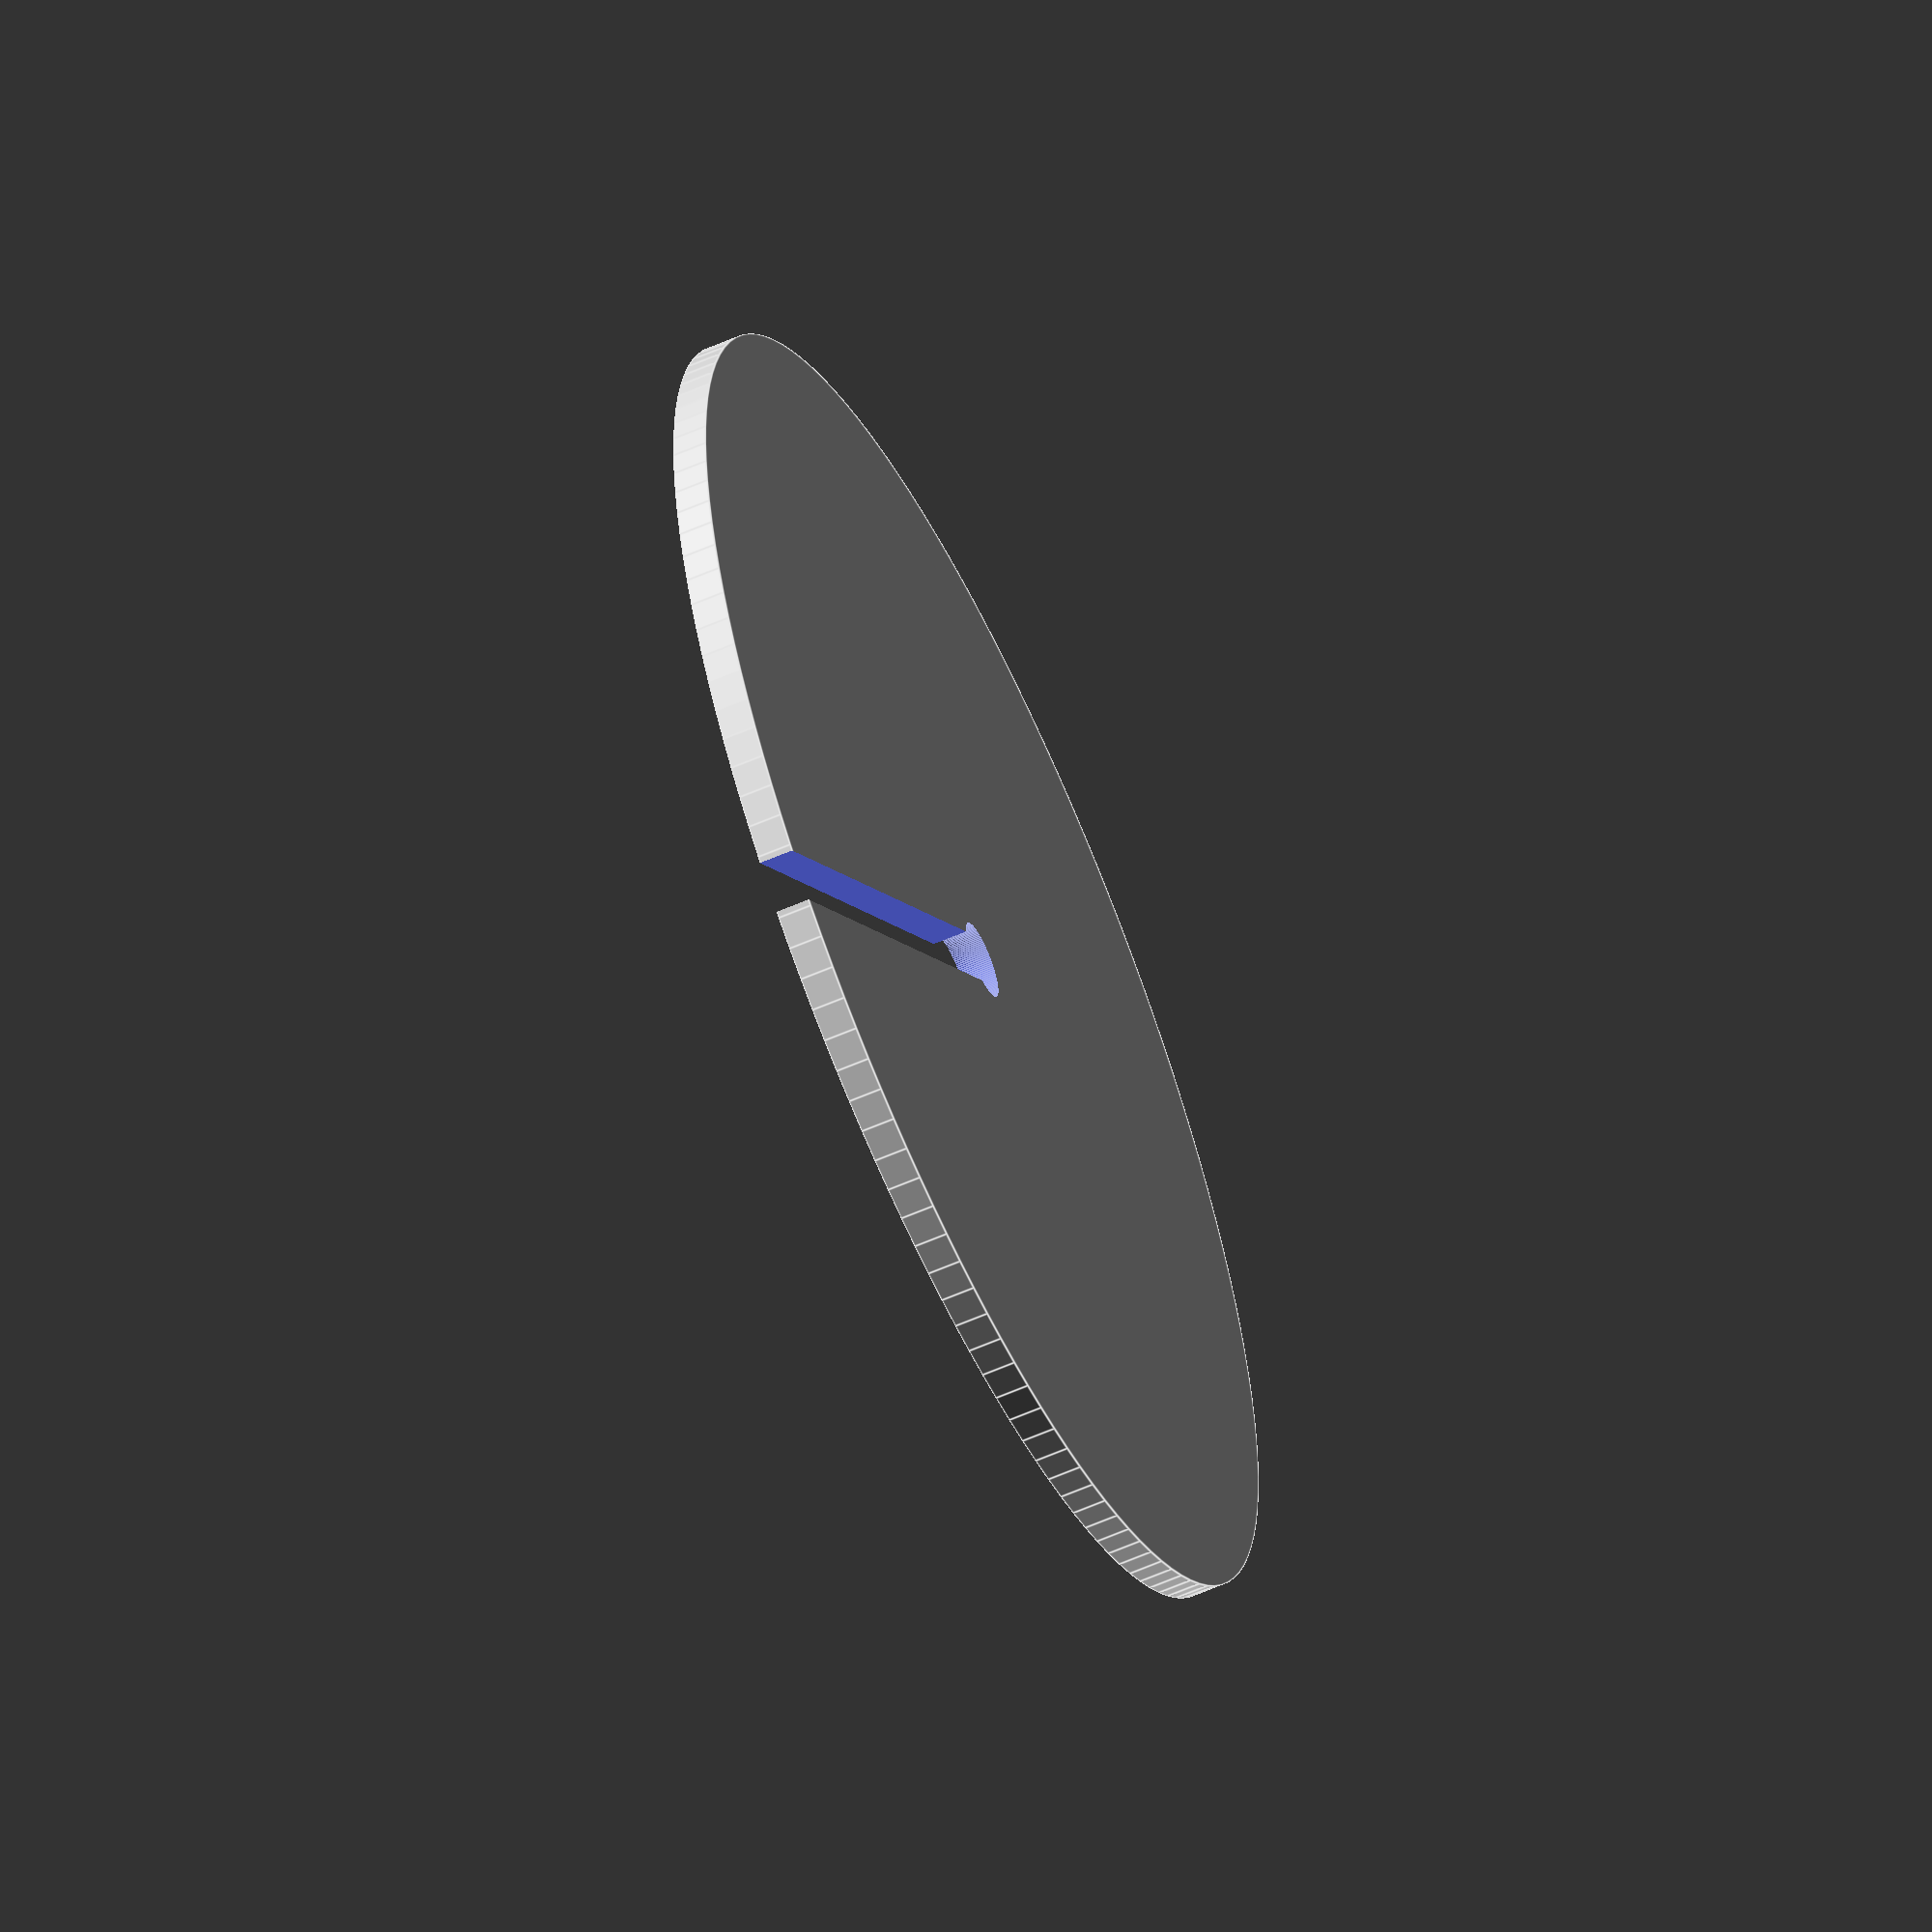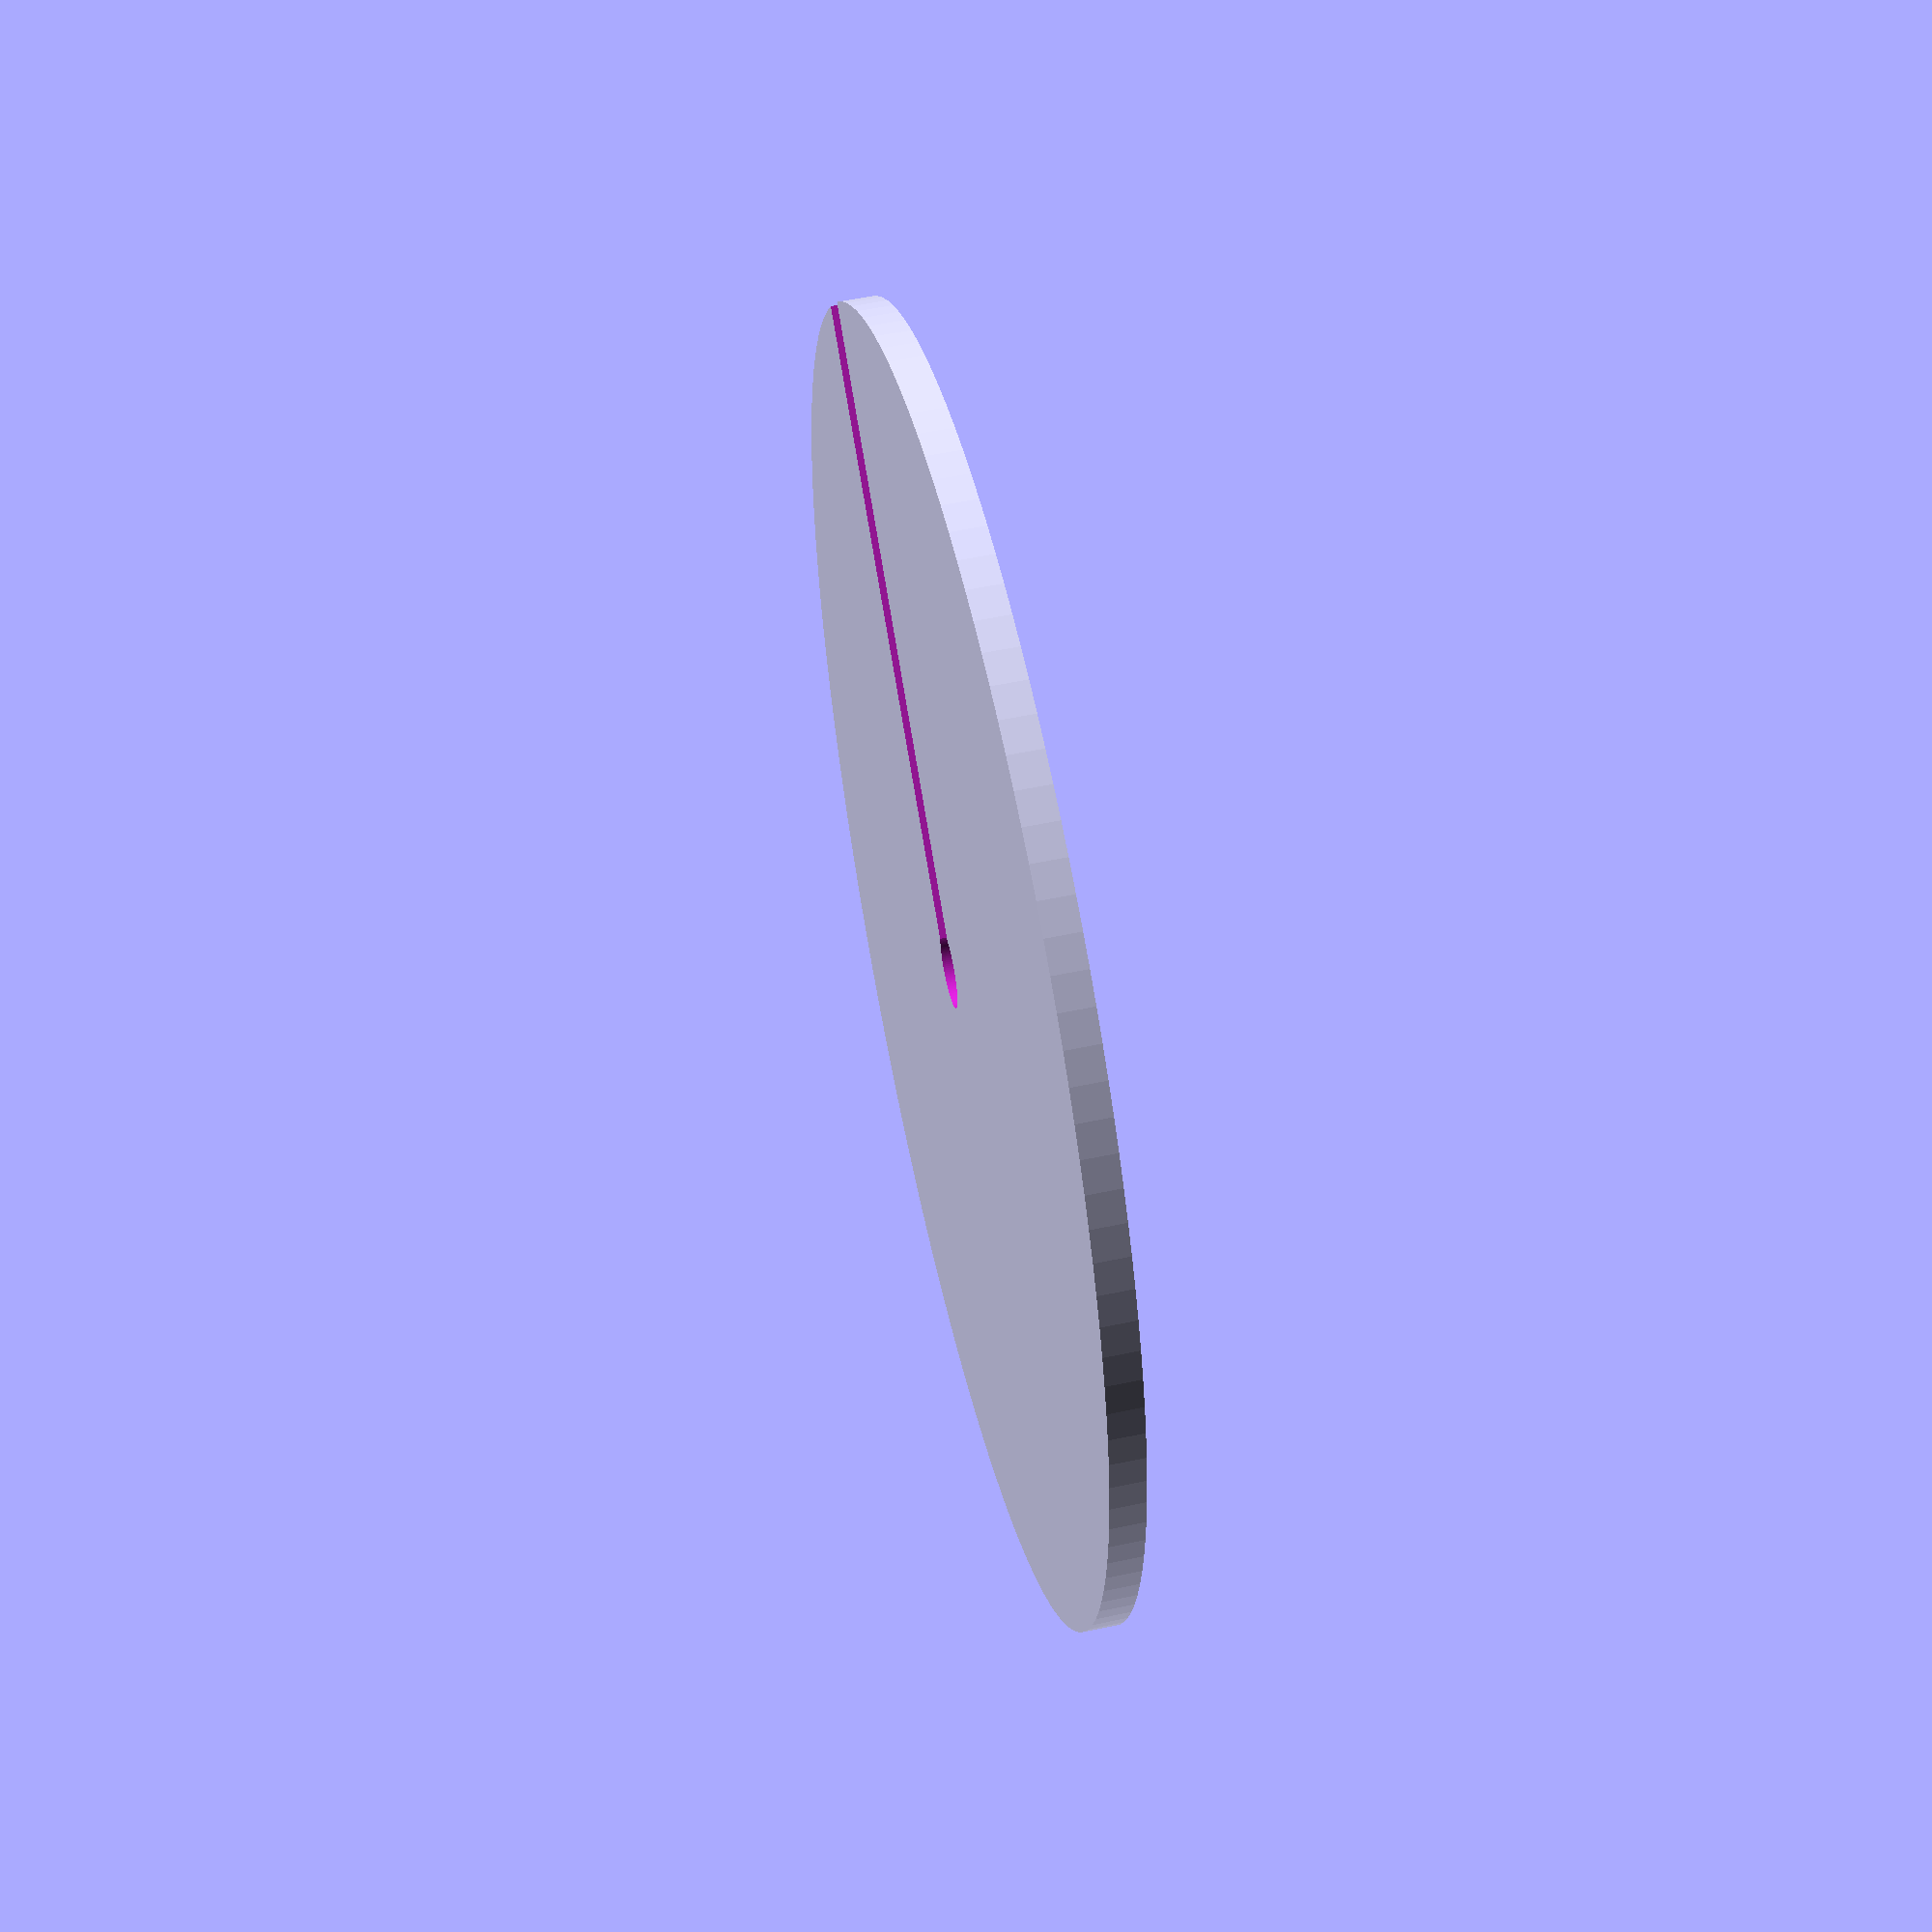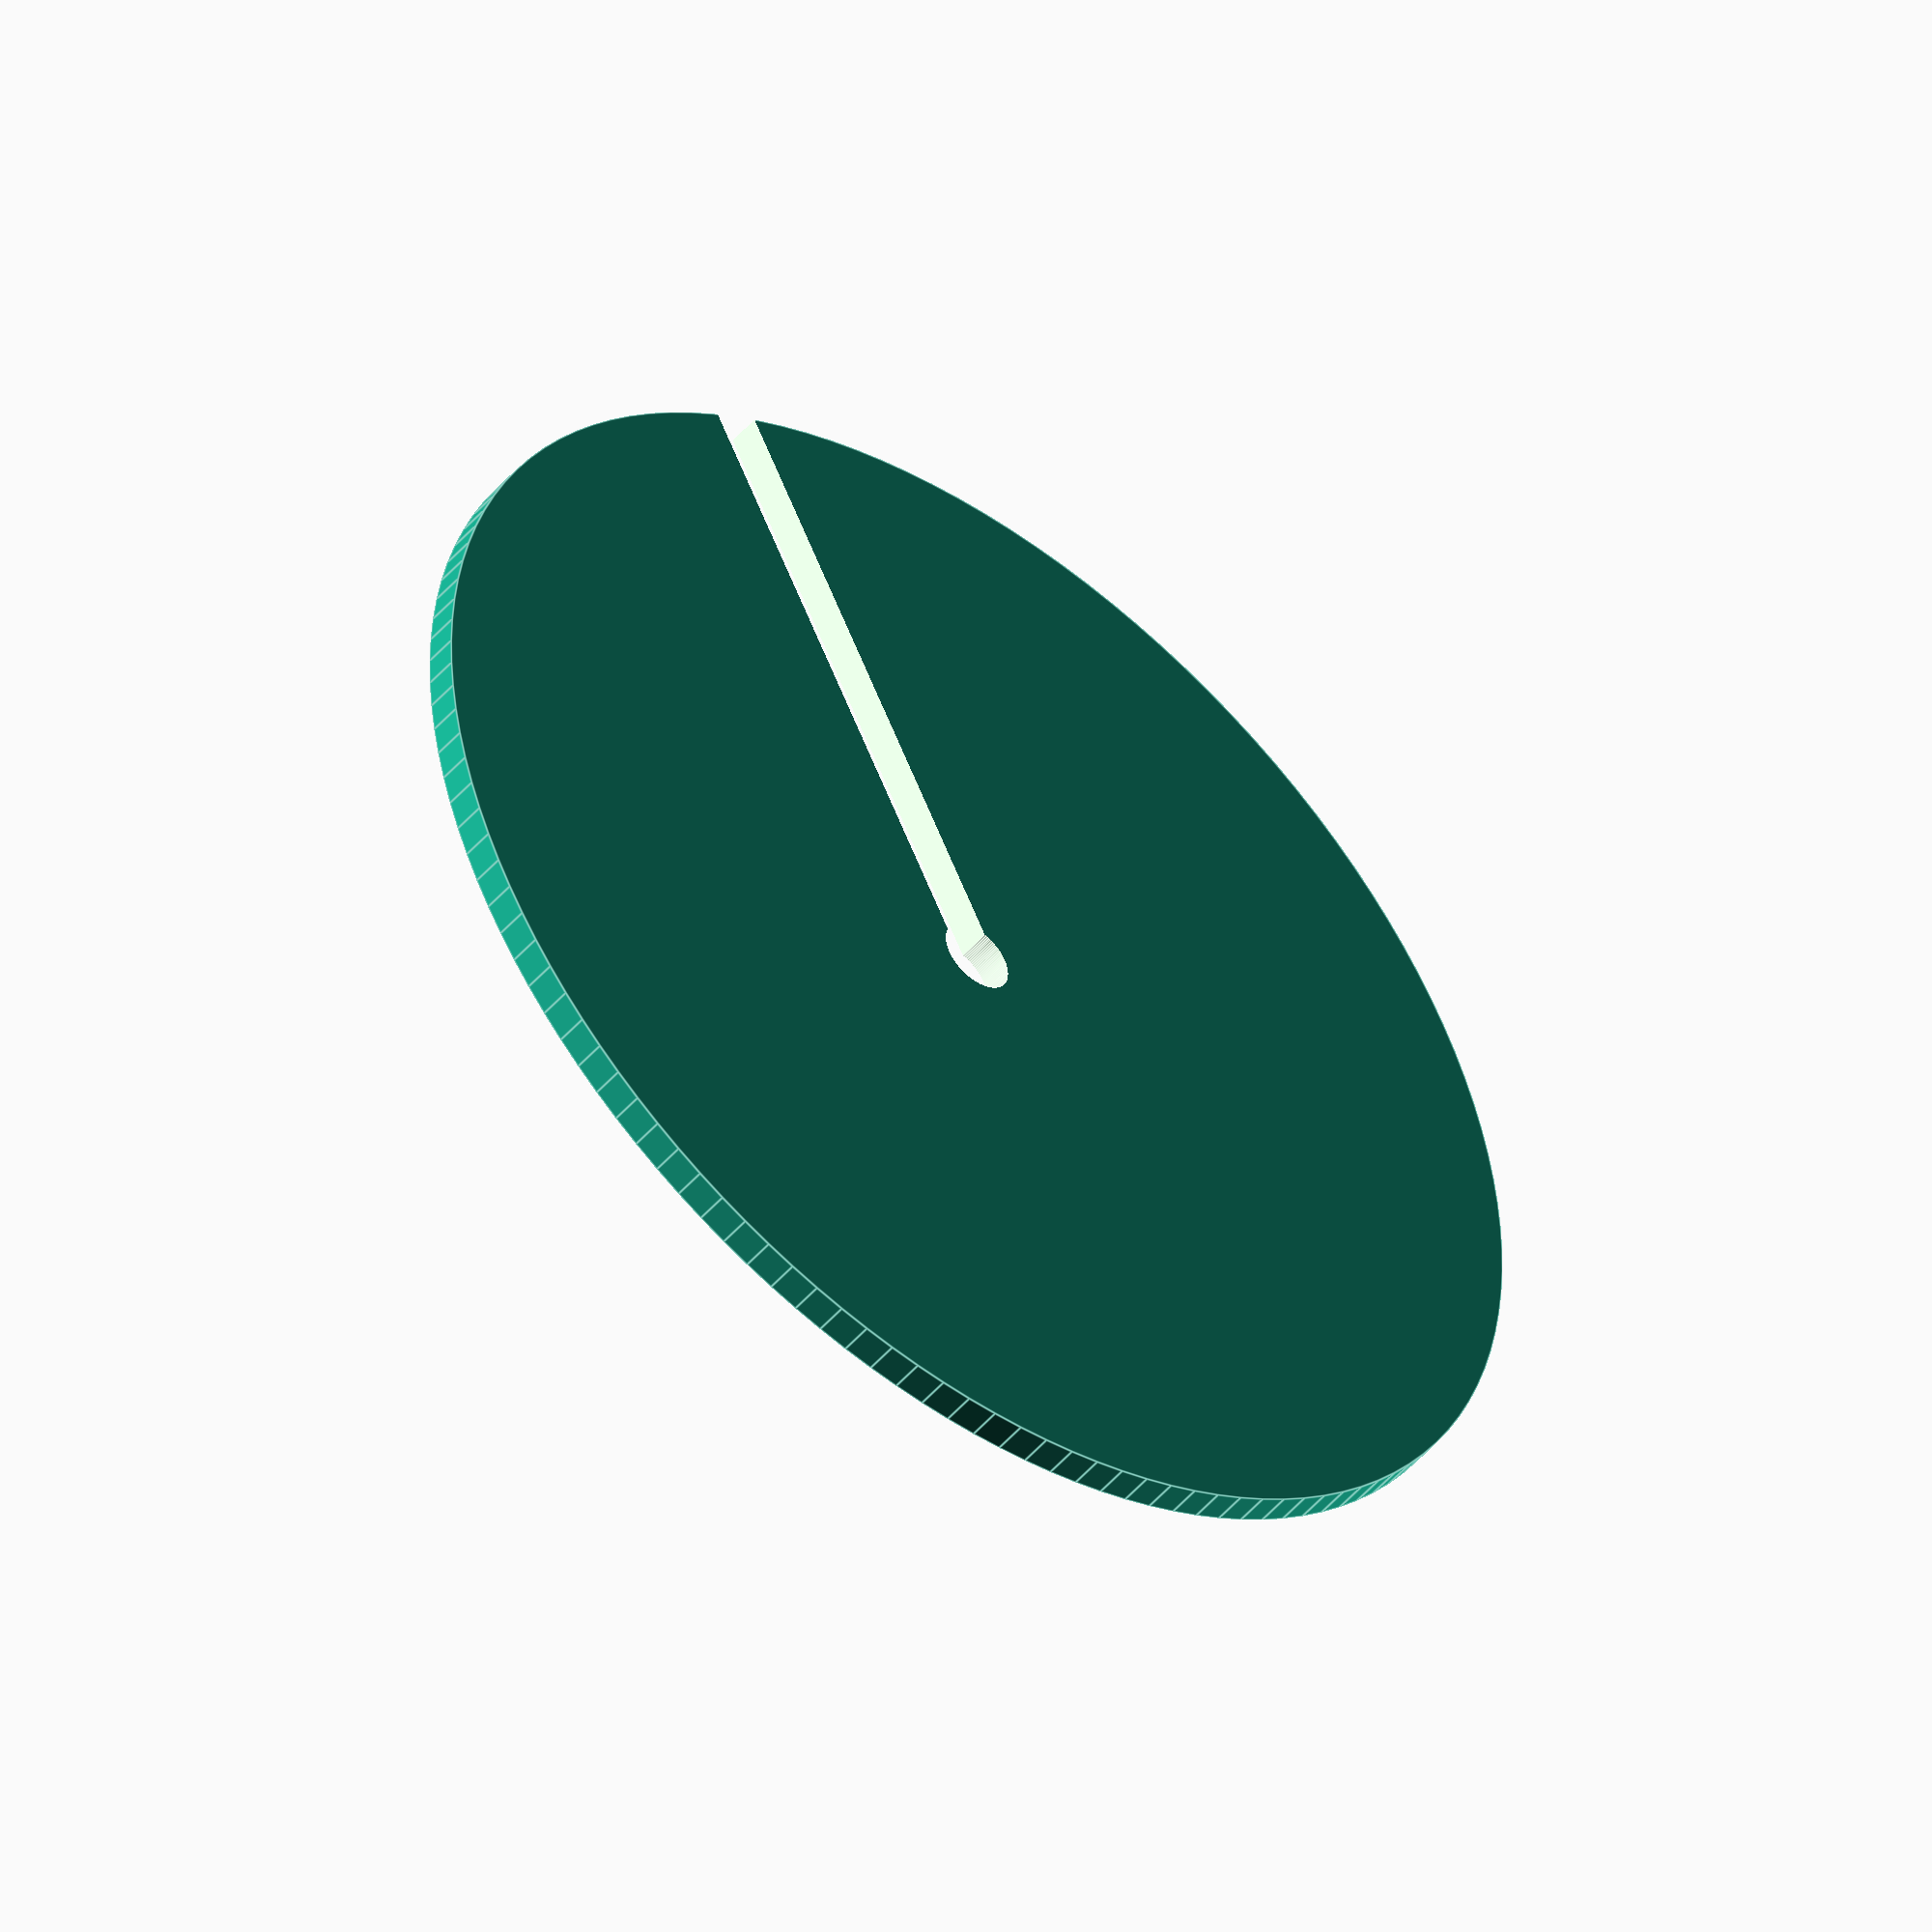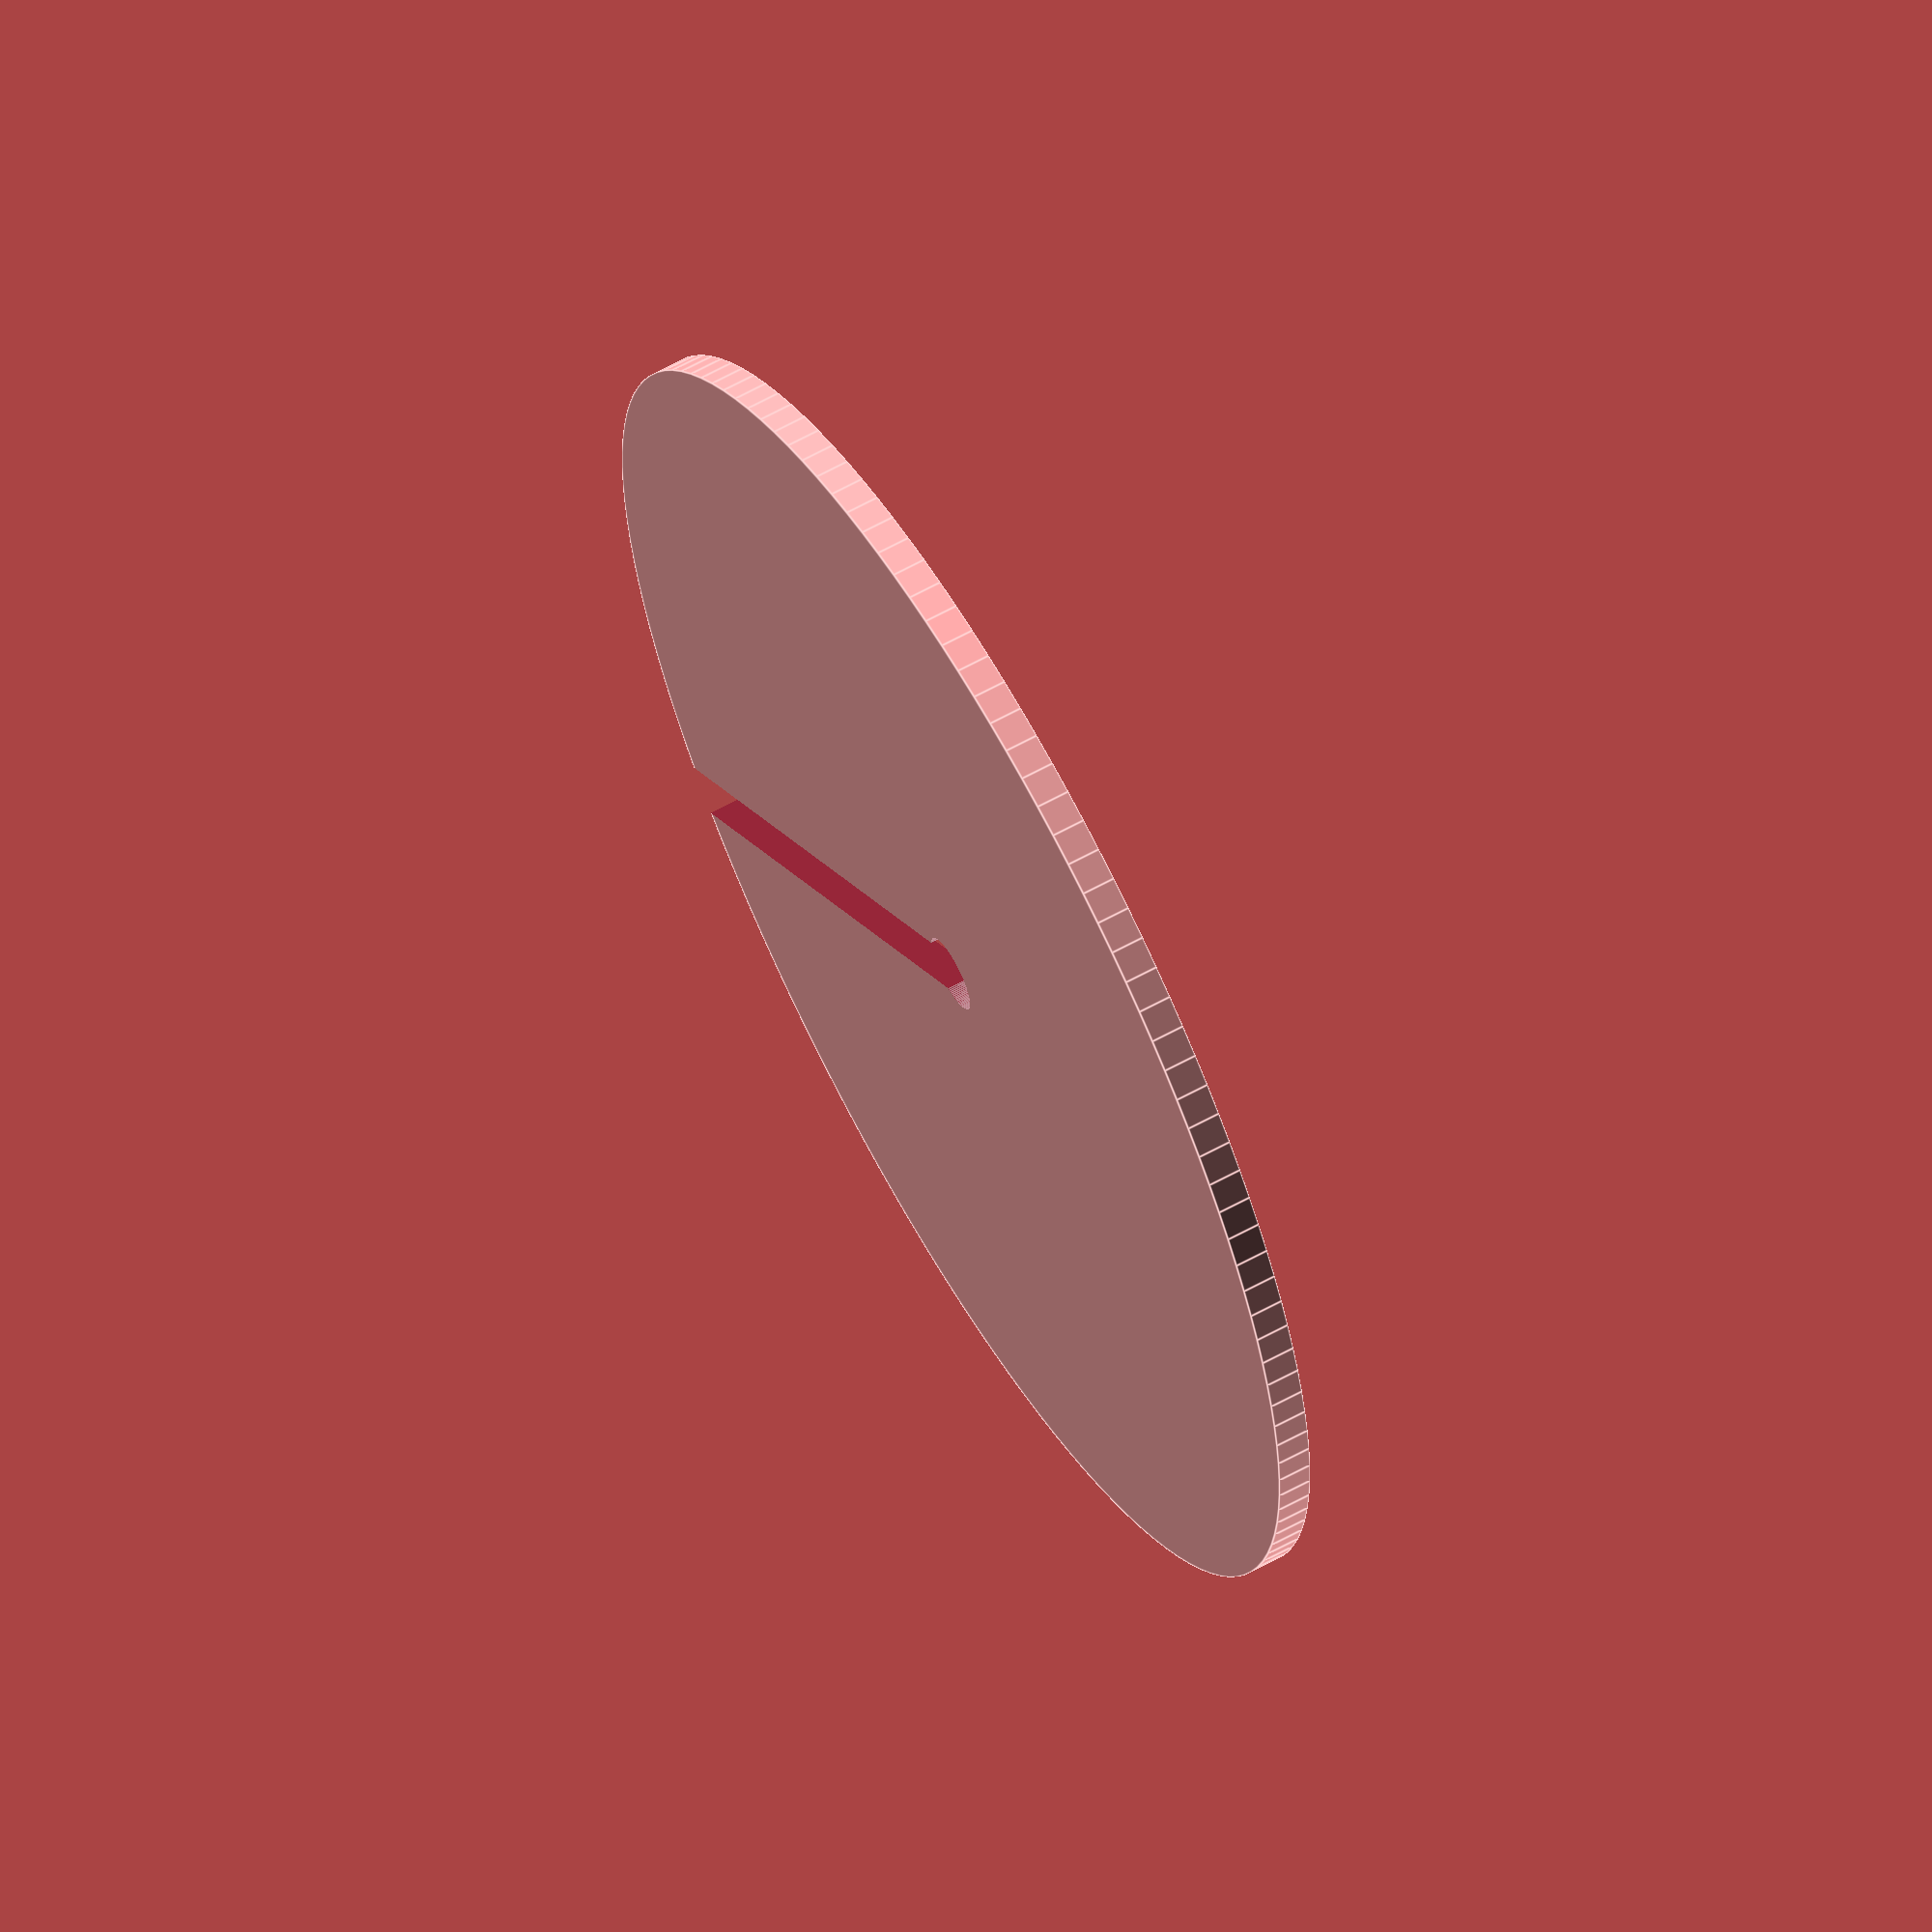
<openscad>
difference() {
 union() {
  cylinder (d=152,h=4,$fn=128);
  }
 translate ([0,0,-1])
  cylinder (d=9,h=9,$fn=128);
 *translate([0,0,-1])
  cylinder (d=20,h=6,$fn=64);
 translate([-3,-80,-1])
   cube([6,80,6]);

  }

</openscad>
<views>
elev=59.1 azim=41.1 roll=294.4 proj=o view=edges
elev=126.1 azim=310.1 roll=102.8 proj=p view=solid
elev=48.1 azim=207.3 roll=141.7 proj=o view=edges
elev=118.0 azim=130.9 roll=299.4 proj=o view=edges
</views>
